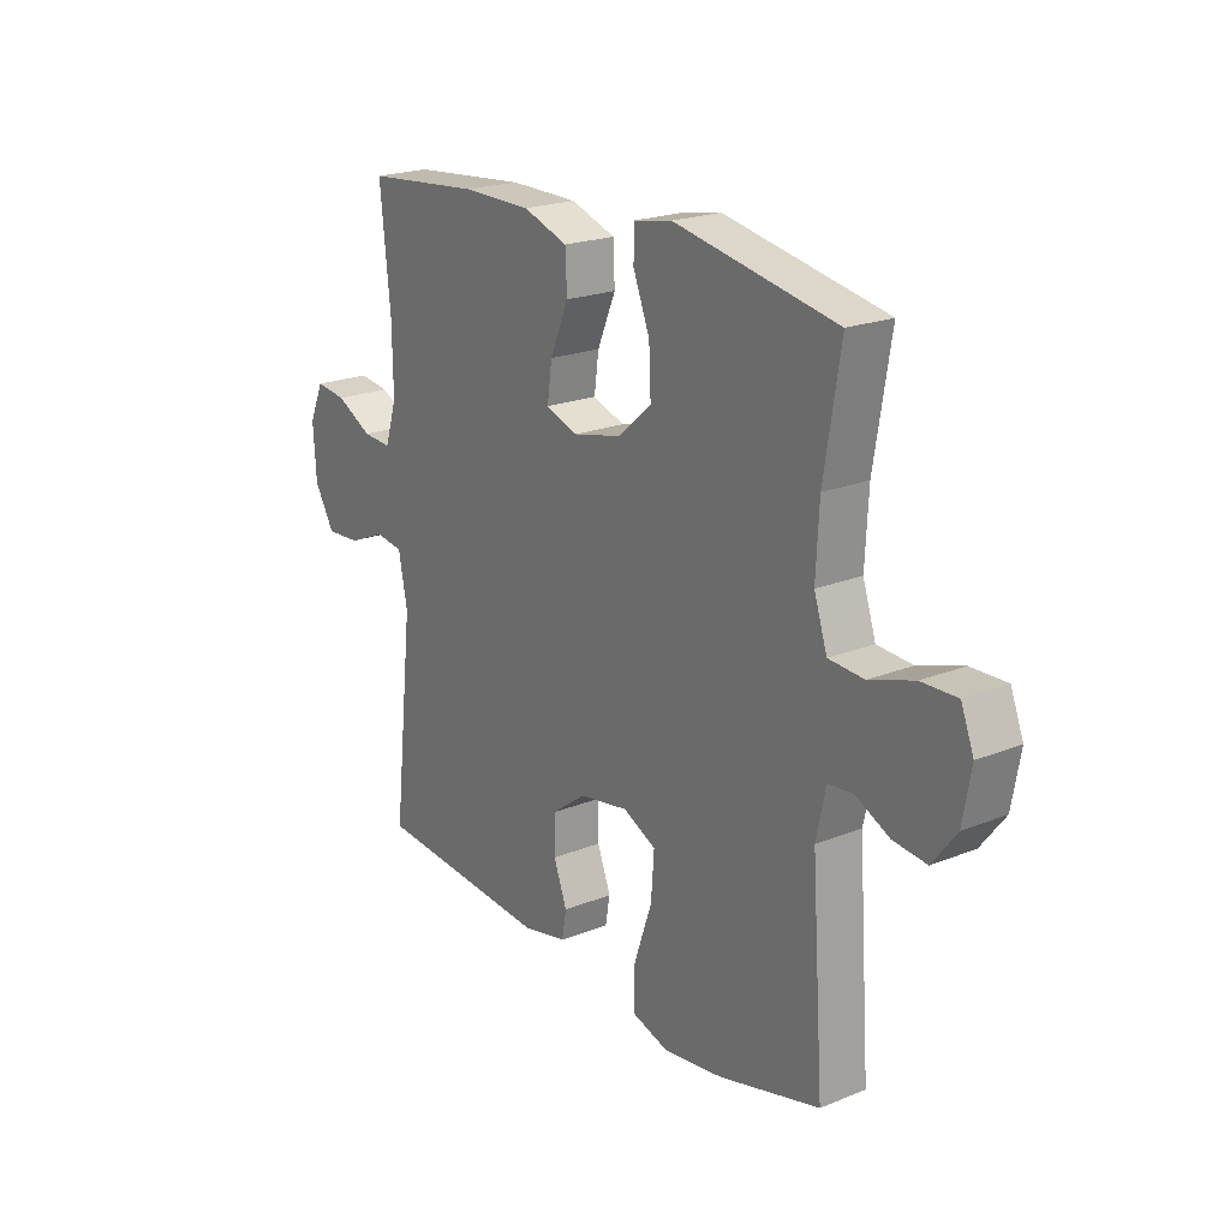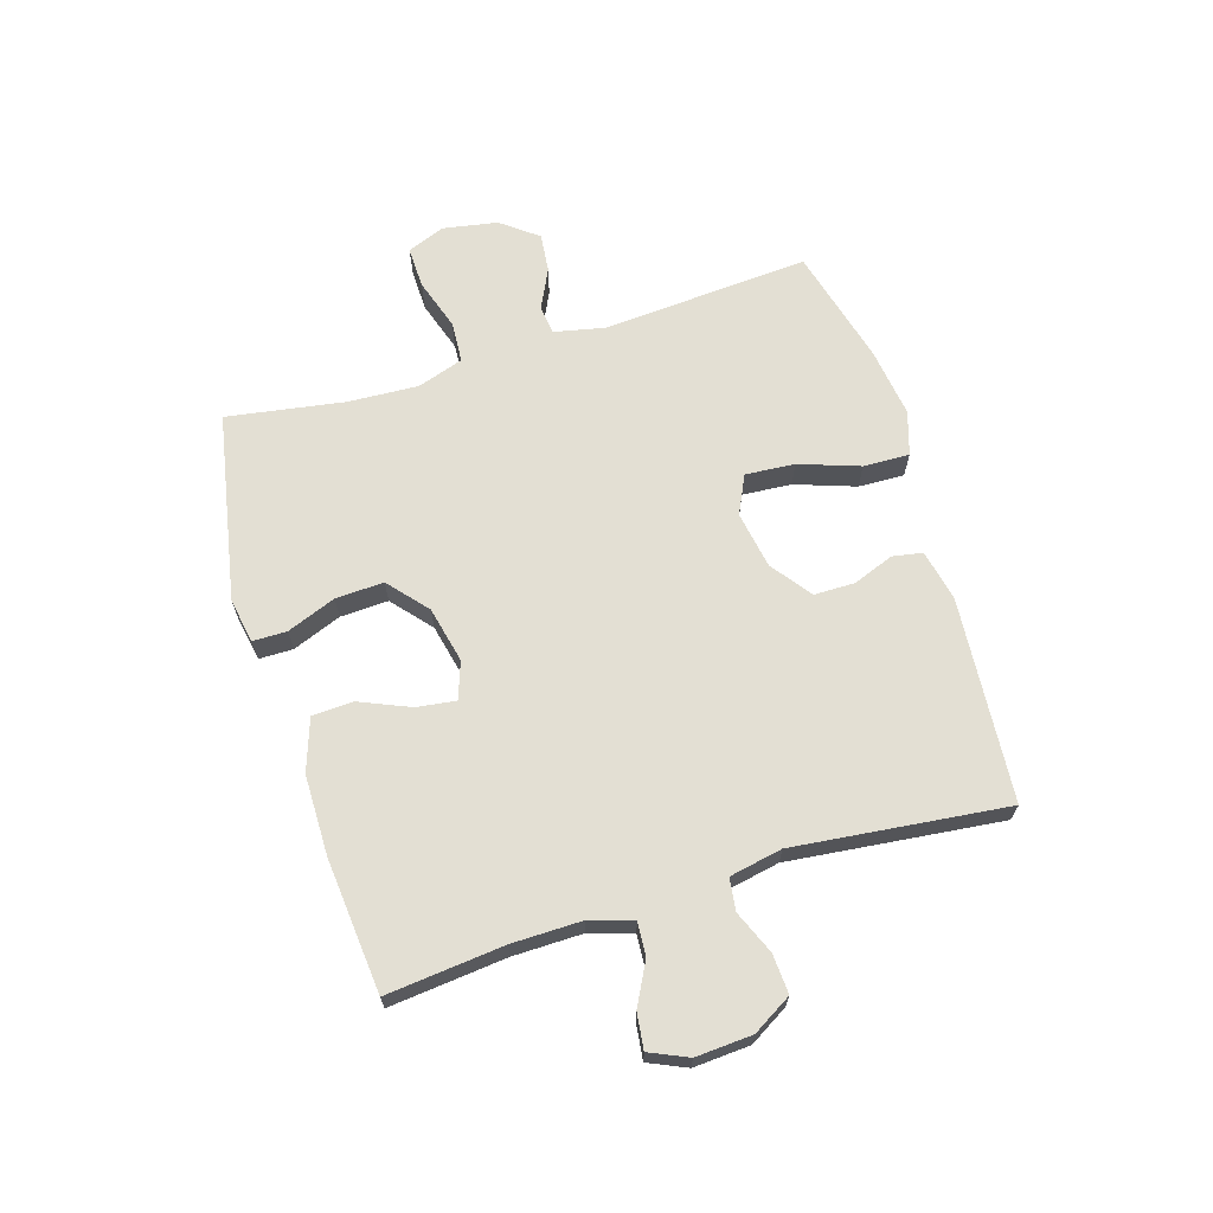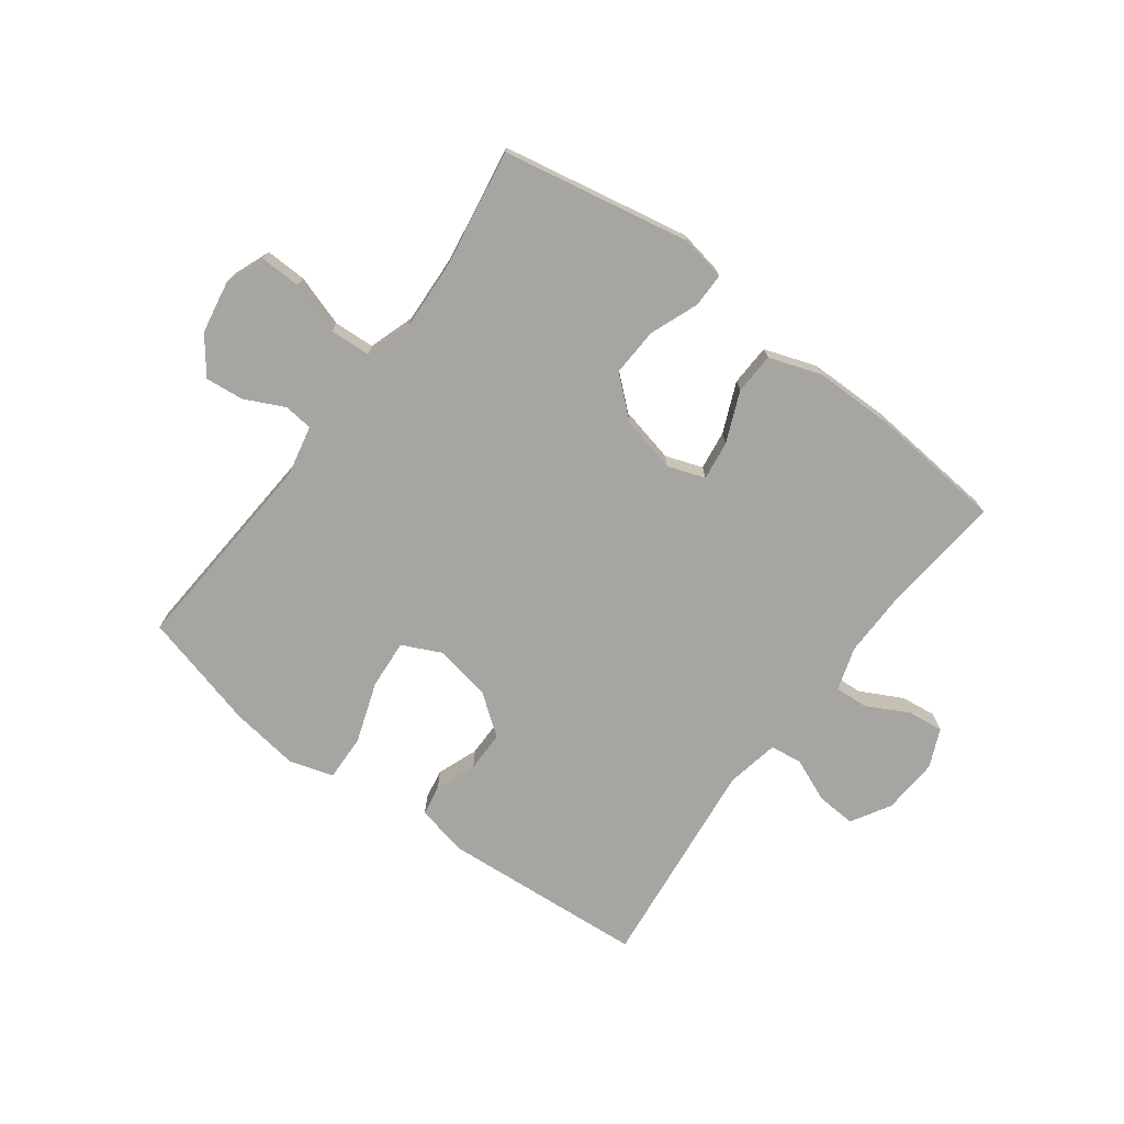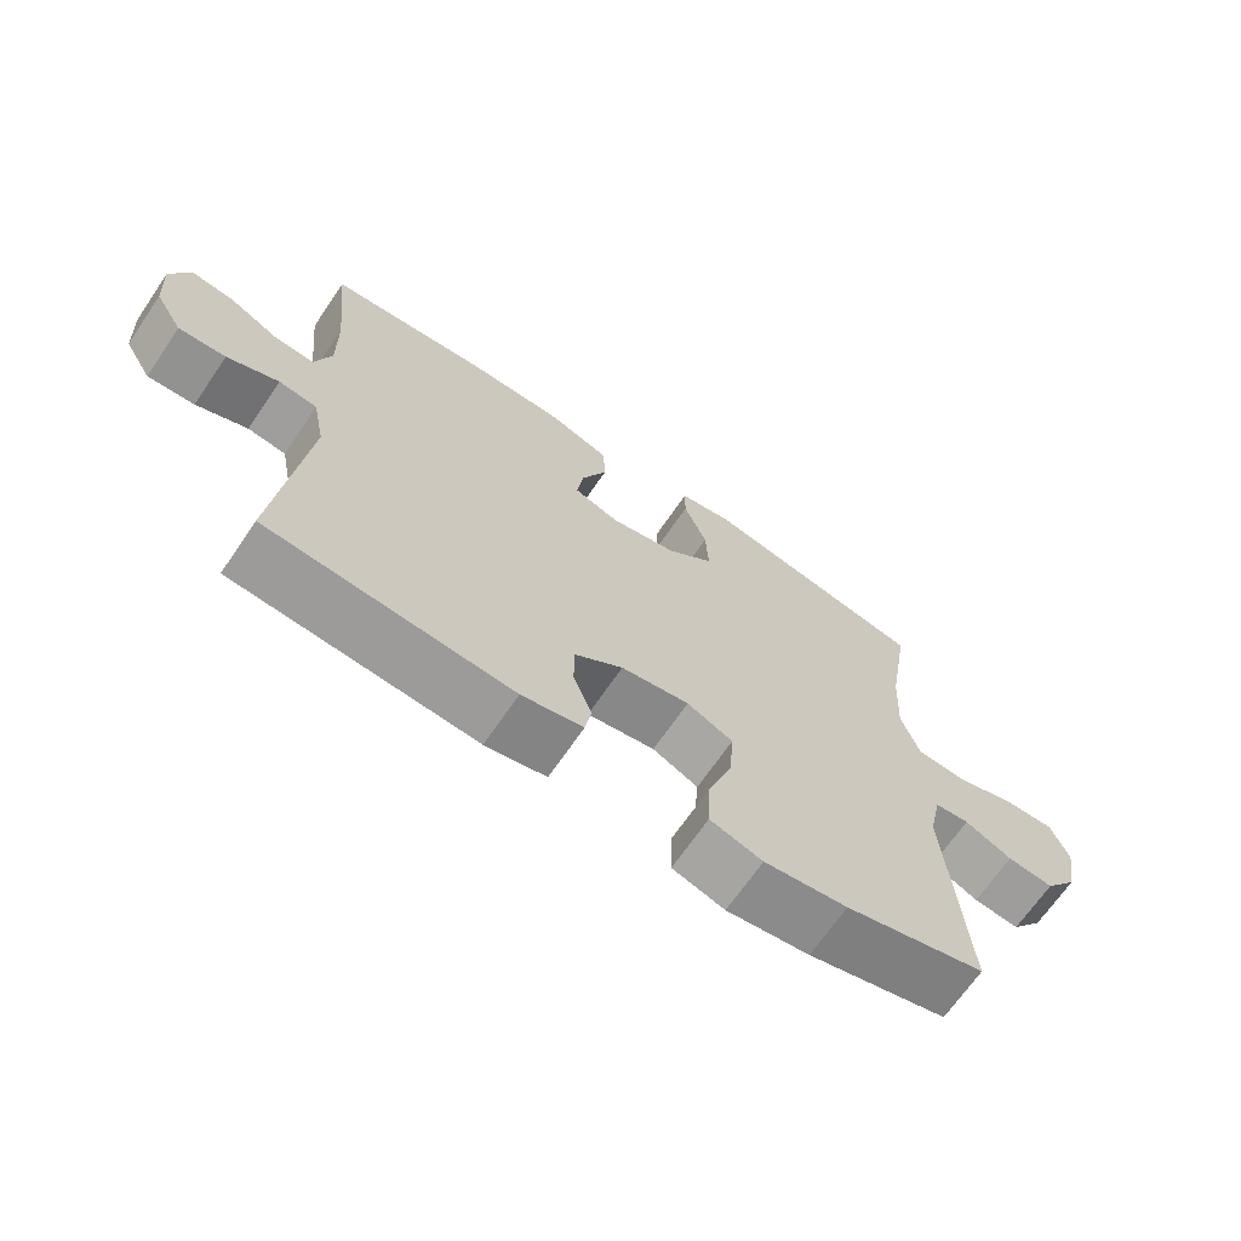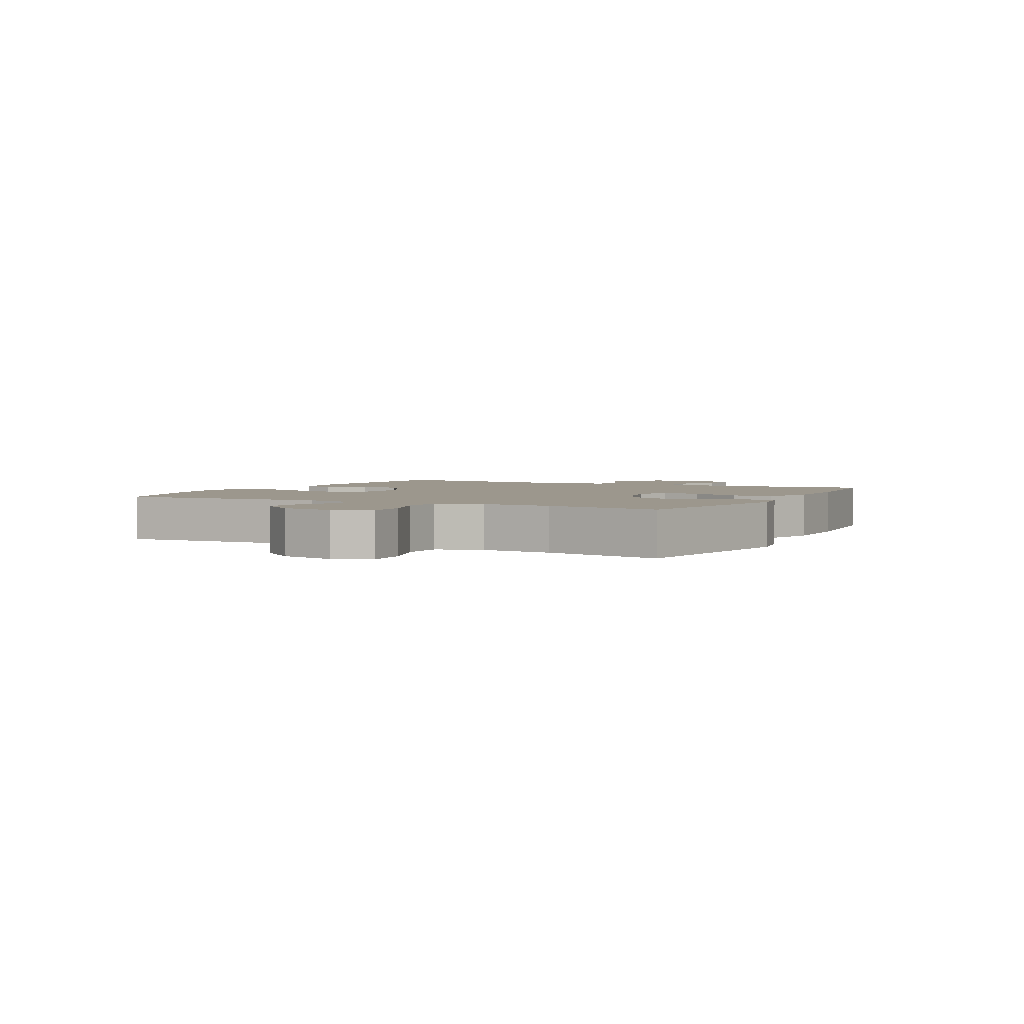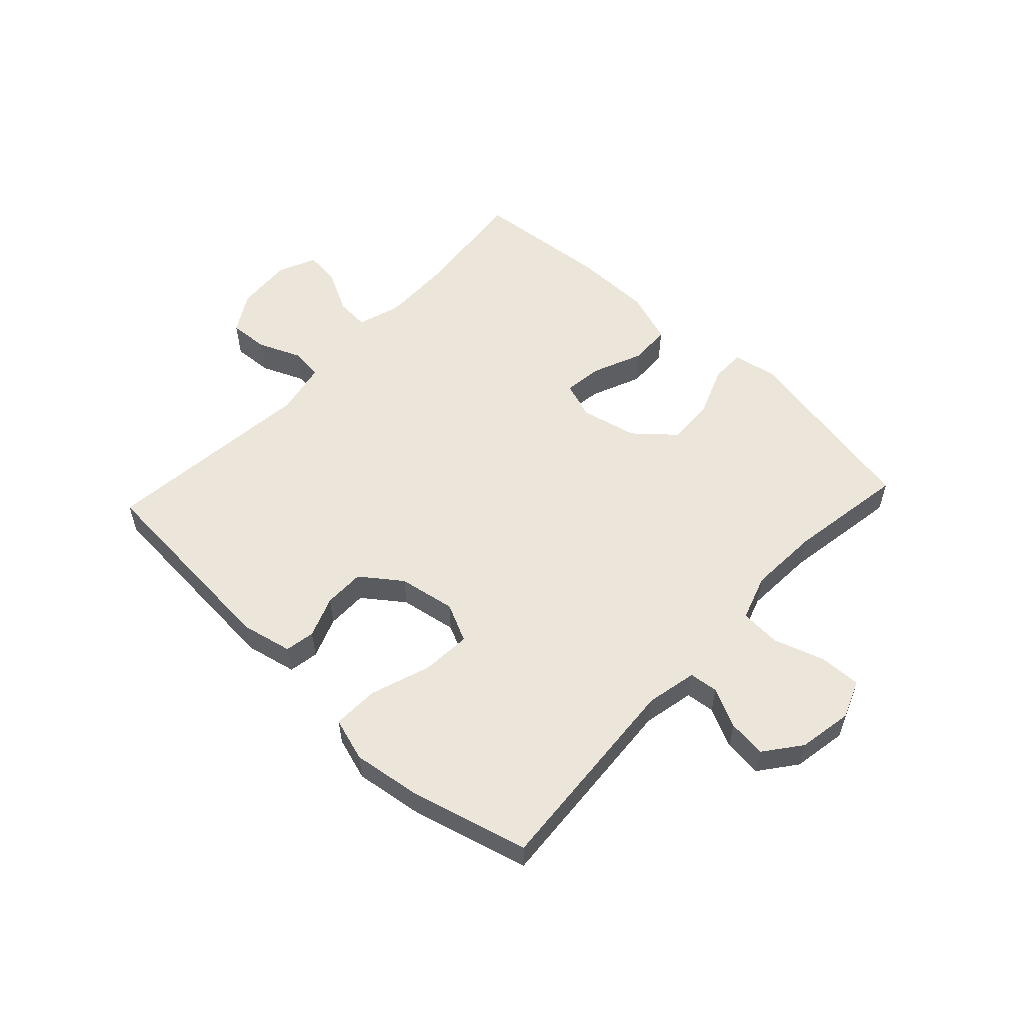
<metadata>
{"format":"obj","ext":"obj","renderer":"f3d","projection":"perspective","resolution":1024,"background":"white","views":[{"elev":21.1,"azim":-125.7,"up":"+Z"},{"elev":67.1,"azim":72.9,"up":"+Y"},{"elev":-73.7,"azim":-36.7,"up":"+Y"},{"elev":-68.0,"azim":145.7,"up":"+Z"},{"elev":2.9,"azim":-62.6,"up":"+Y"},{"elev":56.2,"azim":-137.0,"up":"+Y"}]}
</metadata>
<code>
o path974
v 0.2763 0.0375 0.52
v 0.1392 0.0375 0.5192
v 0.05038 0.0375 0.4885
v 0.04727 0.0375 0.4178
v 0.08379 0.0375 0.332
v 0.09301 0.0375 0.2647
v 0.02944 0.0375 0.2425
v -0.0666 0.0375 0.2642
v -0.1333 0.0375 0.3219
v -0.1296 0.0375 0.4045
v -0.09692 0.0375 0.4884
v -0.09732 0.0375 0.5466
v -0.1739 0.0375 0.5606
v -0.4958 0.0375 0.4987
v -0.463 0.0375 0.2972
v -0.4567 0.0375 0.1767
v -0.4827 0.0375 0.09802
v -0.5528 0.0375 0.09377
v -0.641 0.0375 0.1225
v -0.7116 0.0375 0.1245
v -0.7371 0.0375 0.05957
v -0.7205 0.0375 -0.0333
v -0.673 0.0375 -0.09541
v -0.6068 0.0375 -0.08845
v -0.5394 0.0375 -0.05576
v -0.4898 0.0375 -0.06109
v -0.4711 0.0375 -0.1482
v -0.4958 0.0375 -0.5032
v -0.2949 0.0375 -0.5561
v -0.176 0.0375 -0.5726
v -0.1014 0.0375 -0.5494
v -0.1039 0.0375 -0.4703
v -0.1397 0.0375 -0.3668
v -0.146 0.0375 -0.2824
v -0.08038 0.0375 -0.2511
v 0.01722 0.0375 -0.2681
v 0.0862 0.0375 -0.3192
v 0.08648 0.0375 -0.389
v 0.05995 0.0375 -0.4593
v 0.06901 0.0375 -0.5107
v 0.1566 0.0375 -0.5298
v 0.5059 0.0375 -0.5032
v 0.4656 0.0375 -0.1382
v 0.4834 0.0375 -0.04778
v 0.5384 0.0375 -0.04056
v 0.6124 0.0375 -0.07171
v 0.68 0.0375 -0.07596
v 0.7196 0.0375 -0.009264
v 0.7258 0.0375 0.08767
v 0.6969 0.0375 0.1529
v 0.636 0.0375 0.1455
v 0.5643 0.0375 0.1081
v 0.5073 0.0375 0.1043
v 0.4839 0.0375 0.1784
v 0.4854 0.0375 0.2973
v 0.5059 0.0375 0.4987
v 0.2763 -0.0375 0.52
v 0.1392 -0.0375 0.5192
v 0.05038 -0.0375 0.4885
v 0.04727 -0.0375 0.4178
v 0.08379 -0.0375 0.332
v 0.09301 -0.0375 0.2647
v 0.02944 -0.0375 0.2425
v -0.0666 -0.0375 0.2642
v -0.1333 -0.0375 0.3219
v -0.1296 -0.0375 0.4045
v -0.09692 -0.0375 0.4884
v -0.09732 -0.0375 0.5466
v -0.1739 -0.0375 0.5606
v -0.4958 -0.0375 0.4987
v -0.463 -0.0375 0.2972
v -0.4567 -0.0375 0.1767
v -0.4827 -0.0375 0.09802
v -0.5528 -0.0375 0.09377
v -0.641 -0.0375 0.1225
v -0.7116 -0.0375 0.1245
v -0.7371 -0.0375 0.05957
v -0.7205 -0.0375 -0.0333
v -0.673 -0.0375 -0.09541
v -0.6068 -0.0375 -0.08845
v -0.5394 -0.0375 -0.05576
v -0.4898 -0.0375 -0.06109
v -0.4711 -0.0375 -0.1482
v -0.4958 -0.0375 -0.5032
v -0.2949 -0.0375 -0.5561
v -0.176 -0.0375 -0.5726
v -0.1014 -0.0375 -0.5494
v -0.1039 -0.0375 -0.4703
v -0.1397 -0.0375 -0.3668
v -0.146 -0.0375 -0.2824
v -0.08038 -0.0375 -0.2511
v 0.01722 -0.0375 -0.2681
v 0.0862 -0.0375 -0.3192
v 0.08648 -0.0375 -0.389
v 0.05995 -0.0375 -0.4593
v 0.06901 -0.0375 -0.5107
v 0.1566 -0.0375 -0.5298
v 0.5059 -0.0375 -0.5032
v 0.4656 -0.0375 -0.1382
v 0.4834 -0.0375 -0.04778
v 0.5384 -0.0375 -0.04056
v 0.6124 -0.0375 -0.07171
v 0.68 -0.0375 -0.07596
v 0.7196 -0.0375 -0.009264
v 0.7258 -0.0375 0.08767
v 0.6969 -0.0375 0.1529
v 0.636 -0.0375 0.1455
v 0.5643 -0.0375 0.1081
v 0.5073 -0.0375 0.1043
v 0.4839 -0.0375 0.1784
v 0.4854 -0.0375 0.2973
v 0.5059 -0.0375 0.4987
v -0.7116 0.0375 0.1245
v -0.7116 0.0375 0.1245
v -0.7371 0.0375 0.05957
v -0.7205 0.0375 -0.0333
v -0.673 0.0375 -0.09541
v -0.641 0.0375 0.1225
v -0.6068 0.0375 -0.08845
v -0.5528 0.0375 0.09377
v -0.5394 0.0375 -0.05576
v -0.4827 0.0375 0.09802
v -0.4827 0.0375 0.09802
v -0.4898 0.0375 -0.06109
v -0.4898 0.0375 -0.06109
v -0.4711 0.0375 -0.1482
v -0.4567 0.0375 0.1767
v -0.4958 0.0375 0.4987
v -0.4958 0.0375 0.4987
v -0.463 0.0375 0.2972
v -0.4958 0.0375 -0.5032
v -0.4958 0.0375 -0.5032
v -0.2949 0.0375 -0.5561
v -0.176 0.0375 -0.5726
v -0.1739 0.0375 0.5606
v -0.1397 0.0375 -0.3668
v -0.146 0.0375 -0.2824
v -0.146 0.0375 -0.2824
v -0.1014 0.0375 -0.5494
v -0.1014 0.0375 -0.5494
v -0.09732 0.0375 0.5466
v -0.09732 0.0375 0.5466
v -0.1333 0.0375 0.3219
v -0.1296 0.0375 0.4045
v -0.08038 0.0375 -0.2511
v -0.1039 0.0375 -0.4703
v -0.0666 0.0375 0.2642
v -0.09692 0.0375 0.4884
v 0.01722 0.0375 -0.2681
v 0.02944 0.0375 0.2425
v 0.0862 0.0375 -0.3192
v 0.09301 0.0375 0.2647
v 0.09301 0.0375 0.2647
v 0.05038 0.0375 0.4885
v 0.05038 0.0375 0.4885
v 0.04727 0.0375 0.4178
v 0.08379 0.0375 0.332
v 0.1392 0.0375 0.5192
v 0.08648 0.0375 -0.389
v 0.05995 0.0375 -0.4593
v 0.06901 0.0375 -0.5107
v 0.06901 0.0375 -0.5107
v 0.1566 0.0375 -0.5298
v 0.2763 0.0375 0.52
v 0.4656 0.0375 -0.1382
v 0.4834 0.0375 -0.04778
v 0.4834 0.0375 -0.04778
v 0.5059 0.0375 0.4987
v 0.5059 0.0375 0.4987
v 0.4839 0.0375 0.1784
v 0.4854 0.0375 0.2973
v 0.5059 0.0375 -0.5032
v 0.5059 0.0375 -0.5032
v 0.5384 0.0375 -0.04056
v 0.5073 0.0375 0.1043
v 0.5073 0.0375 0.1043
v 0.5643 0.0375 0.1081
v 0.6124 0.0375 -0.07171
v 0.636 0.0375 0.1455
v 0.68 0.0375 -0.07596
v 0.68 0.0375 -0.07596
v 0.6969 0.0375 0.1529
v 0.6969 0.0375 0.1529
v 0.7196 0.0375 -0.009264
v 0.7258 0.0375 0.08767
v -0.7116 -0.0375 0.1245
v -0.7116 -0.0375 0.1245
v -0.7371 -0.0375 0.05957
v -0.7205 -0.0375 -0.0333
v -0.673 -0.0375 -0.09541
v -0.641 -0.0375 0.1225
v -0.6068 -0.0375 -0.08845
v -0.5528 -0.0375 0.09377
v -0.5394 -0.0375 -0.05576
v -0.4827 -0.0375 0.09802
v -0.4827 -0.0375 0.09802
v -0.4898 -0.0375 -0.06109
v -0.4898 -0.0375 -0.06109
v -0.4711 -0.0375 -0.1482
v -0.4567 -0.0375 0.1767
v -0.4958 -0.0375 0.4987
v -0.4958 -0.0375 0.4987
v -0.463 -0.0375 0.2972
v -0.4958 -0.0375 -0.5032
v -0.4958 -0.0375 -0.5032
v -0.2949 -0.0375 -0.5561
v -0.176 -0.0375 -0.5726
v -0.1739 -0.0375 0.5606
v -0.1397 -0.0375 -0.3668
v -0.146 -0.0375 -0.2824
v -0.146 -0.0375 -0.2824
v -0.1014 -0.0375 -0.5494
v -0.1014 -0.0375 -0.5494
v -0.09732 -0.0375 0.5466
v -0.09732 -0.0375 0.5466
v -0.1333 -0.0375 0.3219
v -0.1296 -0.0375 0.4045
v -0.08038 -0.0375 -0.2511
v -0.1039 -0.0375 -0.4703
v -0.0666 -0.0375 0.2642
v -0.09692 -0.0375 0.4884
v 0.01722 -0.0375 -0.2681
v 0.02944 -0.0375 0.2425
v 0.0862 -0.0375 -0.3192
v 0.09301 -0.0375 0.2647
v 0.09301 -0.0375 0.2647
v 0.05038 -0.0375 0.4885
v 0.05038 -0.0375 0.4885
v 0.04727 -0.0375 0.4178
v 0.08379 -0.0375 0.332
v 0.1392 -0.0375 0.5192
v 0.08648 -0.0375 -0.389
v 0.05995 -0.0375 -0.4593
v 0.06901 -0.0375 -0.5107
v 0.06901 -0.0375 -0.5107
v 0.1566 -0.0375 -0.5298
v 0.2763 -0.0375 0.52
v 0.4656 -0.0375 -0.1382
v 0.4834 -0.0375 -0.04778
v 0.4834 -0.0375 -0.04778
v 0.5059 -0.0375 0.4987
v 0.5059 -0.0375 0.4987
v 0.4839 -0.0375 0.1784
v 0.4854 -0.0375 0.2973
v 0.5059 -0.0375 -0.5032
v 0.5059 -0.0375 -0.5032
v 0.5384 -0.0375 -0.04056
v 0.5073 -0.0375 0.1043
v 0.5073 -0.0375 0.1043
v 0.5643 -0.0375 0.1081
v 0.6124 -0.0375 -0.07171
v 0.636 -0.0375 0.1455
v 0.68 -0.0375 -0.07596
v 0.68 -0.0375 -0.07596
v 0.6969 -0.0375 0.1529
v 0.6969 -0.0375 0.1529
v 0.7196 -0.0375 -0.009264
v 0.7258 -0.0375 0.08767
f 204 210 199
f 197 195 194
f 251 250 247
f 195 220 200
f 191 189 193
f 225 237 230
f 227 229 231
f 203 217 201
f 250 258 252
f 210 204 209
f 225 223 222
f 239 222 238
f 255 252 258
f 239 225 222
f 216 217 203
f 197 218 195
f 239 243 225
f 237 244 241
f 206 209 204
f 210 197 199
f 237 225 244
f 208 221 214
f 231 230 237
f 194 193 192
f 200 220 216
f 222 223 218
f 223 220 218
f 208 217 221
f 230 231 229
f 248 243 239
f 218 197 210
f 201 217 208
f 250 248 247
f 188 191 186
f 236 233 234
f 244 225 243
f 258 250 257
f 247 248 239
f 220 195 218
f 209 206 219
f 192 189 190
f 232 233 236
f 219 206 207
f 238 224 245
f 245 232 236
f 253 257 251
f 245 224 232
f 192 193 189
f 257 250 251
f 189 191 188
f 193 194 195
f 200 216 203
f 238 222 224
f 219 207 212
f 114 21 77 187
f 21 22 78 77
f 22 23 79 78
f 19 20 76 75
f 23 24 80 79
f 18 19 75 74
f 24 25 81 80
f 123 18 74 196
f 25 125 198 81
f 26 27 83 82
f 16 17 73 72
f 129 15 71 202
f 27 132 205 83
f 15 16 72 71
f 28 29 85 84
f 29 30 86 85
f 13 14 70 69
f 33 138 211 89
f 30 140 213 86
f 142 13 69 215
f 9 10 66 65
f 34 35 91 90
f 32 33 89 88
f 31 32 88 87
f 8 9 65 64
f 11 12 68 67
f 10 11 67 66
f 35 36 92 91
f 7 8 64 63
f 36 37 93 92
f 153 7 63 226
f 155 4 60 228
f 4 5 61 60
f 2 3 59 58
f 38 39 95 94
f 39 162 235 95
f 40 41 97 96
f 5 6 62 61
f 37 38 94 93
f 1 2 58 57
f 43 167 240 99
f 169 1 57 242
f 54 55 111 110
f 173 43 99 246
f 41 42 98 97
f 44 45 101 100
f 176 54 110 249
f 55 56 112 111
f 52 53 109 108
f 45 46 102 101
f 51 52 108 107
f 46 181 254 102
f 183 51 107 256
f 47 48 104 103
f 49 50 106 105
f 48 49 105 104
f 131 126 137
f 124 121 122
f 178 174 177
f 122 127 147
f 118 120 116
f 152 157 164
f 154 158 156
f 130 128 144
f 177 179 185
f 137 136 131
f 152 149 150
f 166 165 149
f 182 185 179
f 166 149 152
f 143 130 144
f 124 122 145
f 166 152 170
f 164 168 171
f 133 131 136
f 137 126 124
f 164 171 152
f 135 141 148
f 158 164 157
f 121 119 120
f 127 143 147
f 149 145 150
f 150 145 147
f 135 148 144
f 157 156 158
f 175 166 170
f 145 137 124
f 128 135 144
f 177 174 175
f 115 113 118
f 163 161 160
f 171 170 152
f 185 184 177
f 174 166 175
f 147 145 122
f 136 146 133
f 119 117 116
f 159 163 160
f 146 134 133
f 165 172 151
f 172 163 159
f 180 178 184
f 172 159 151
f 119 116 120
f 184 178 177
f 116 115 118
f 120 122 121
f 127 130 143
f 165 151 149
f 146 139 134

</code>
